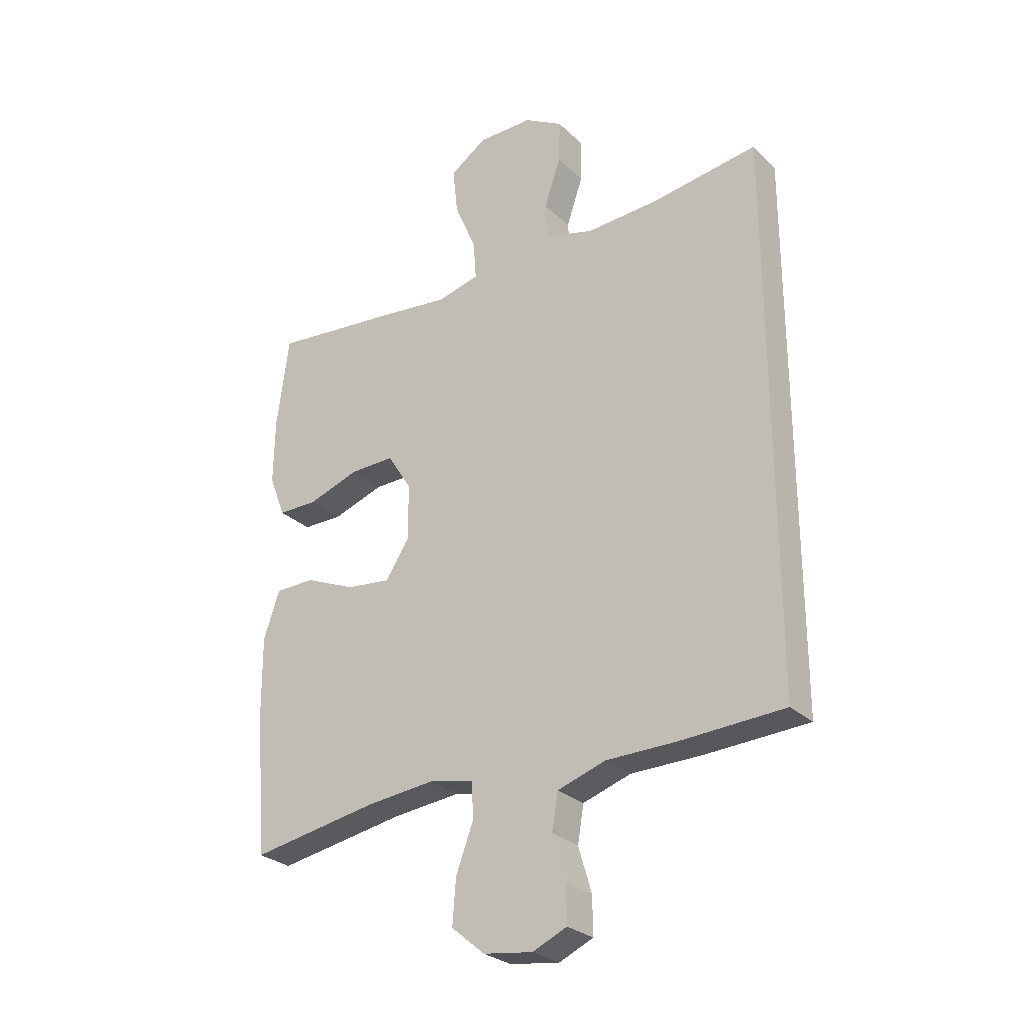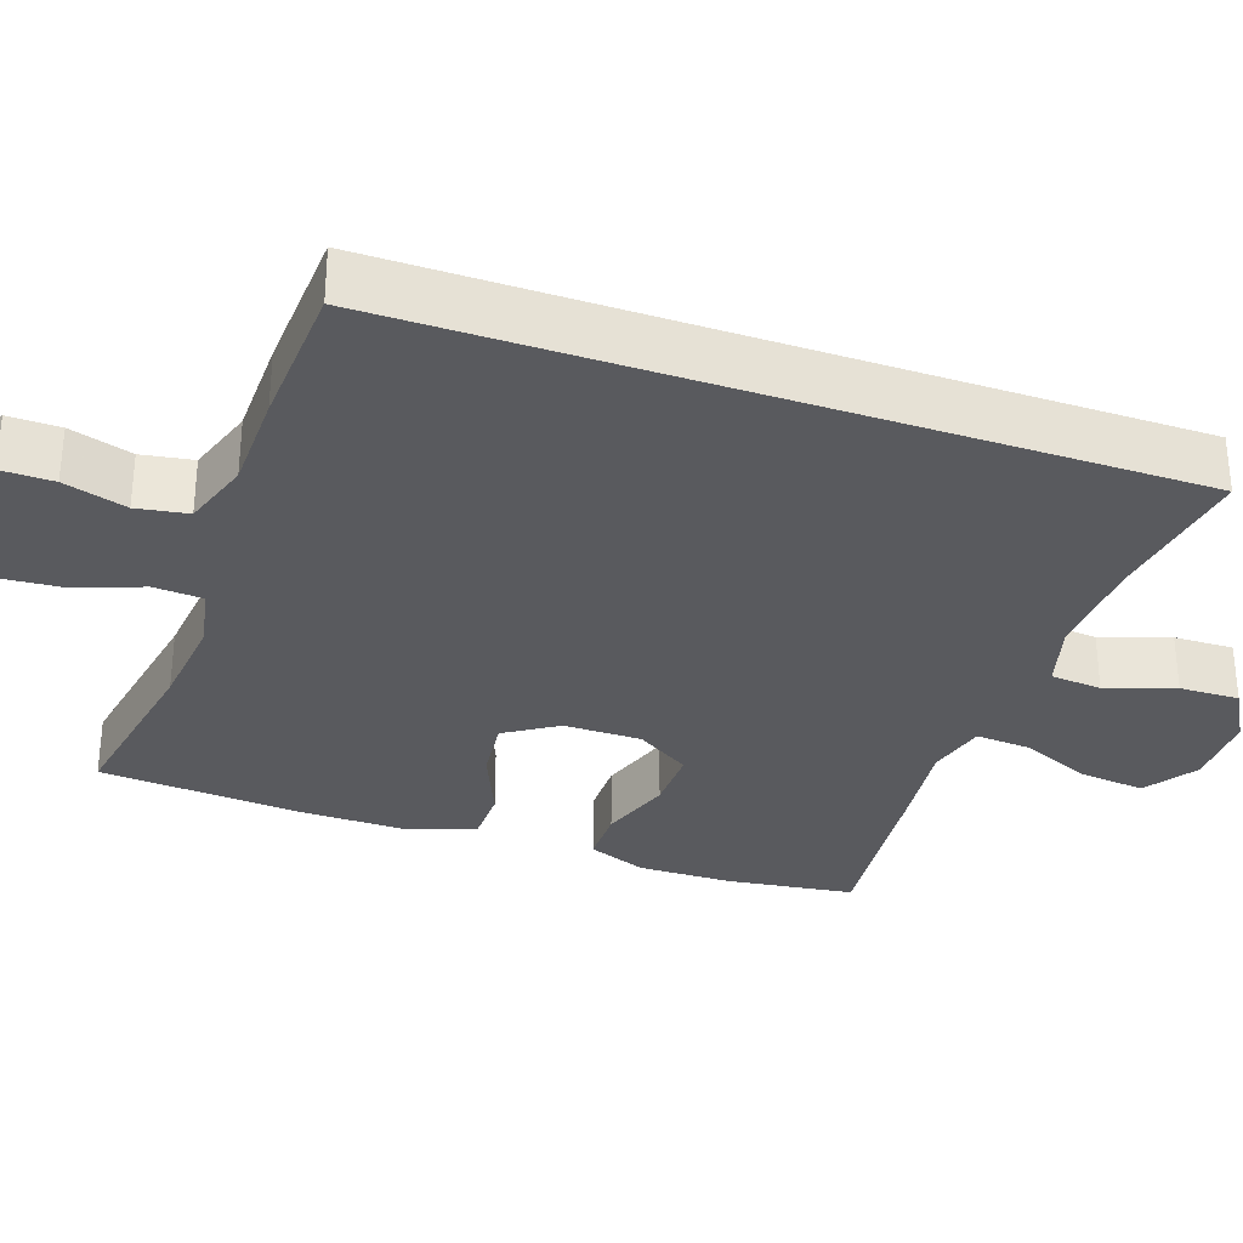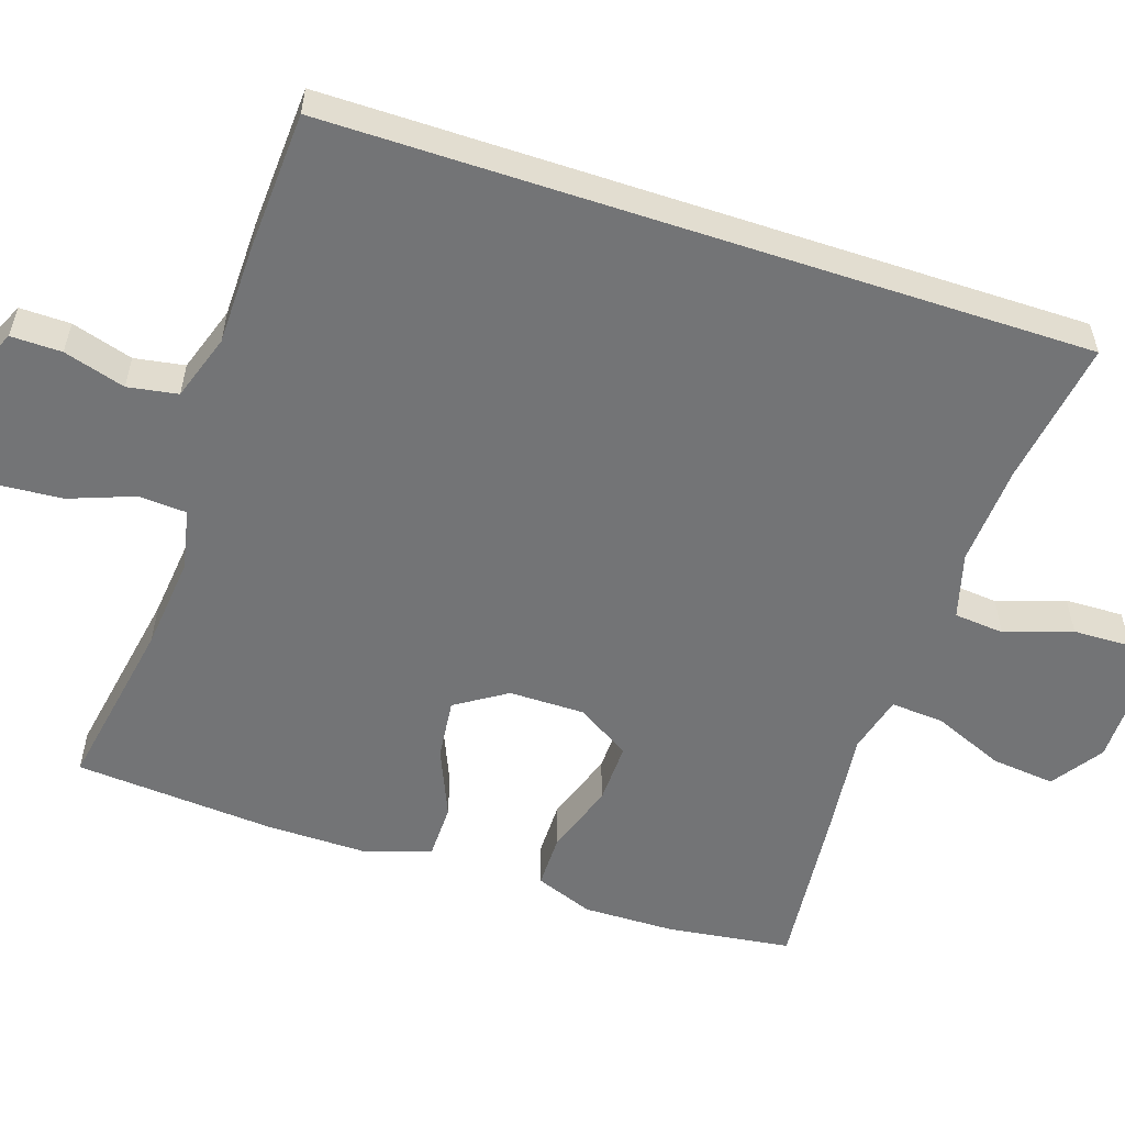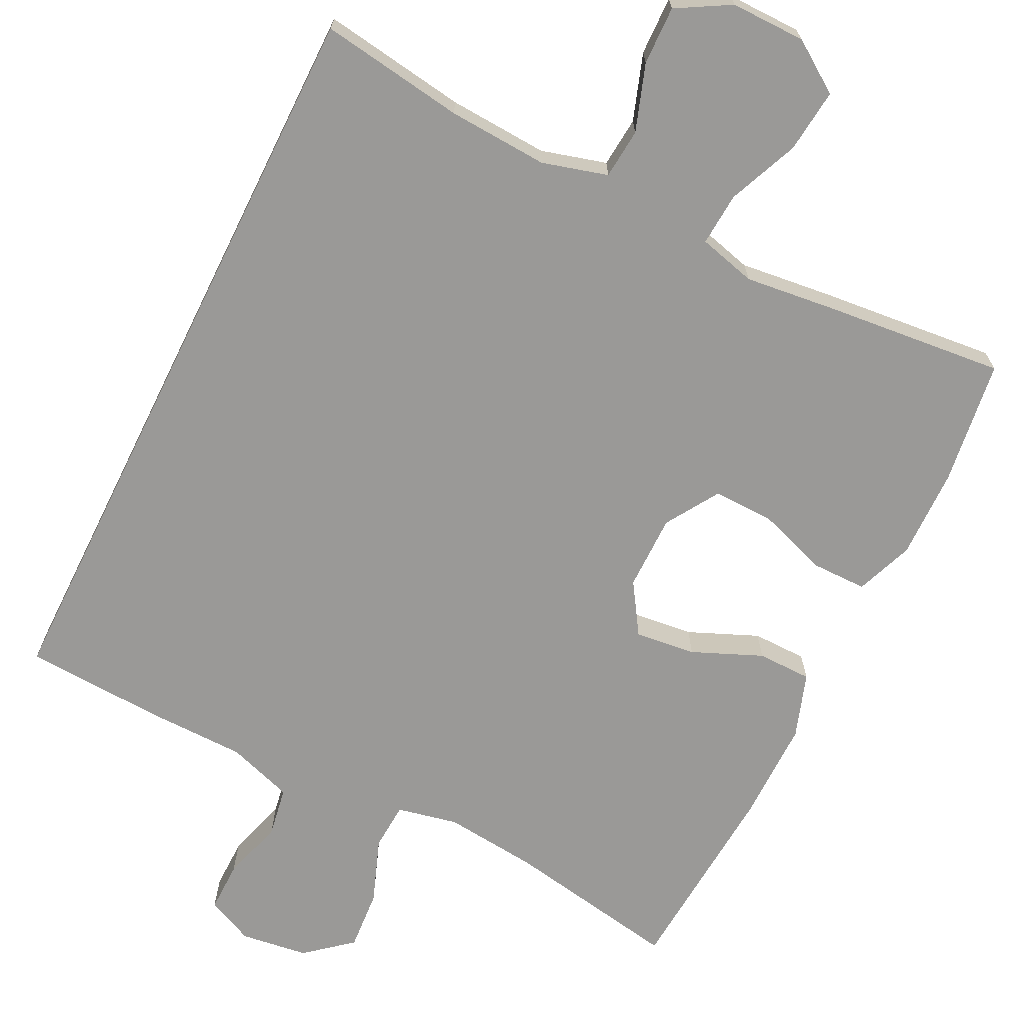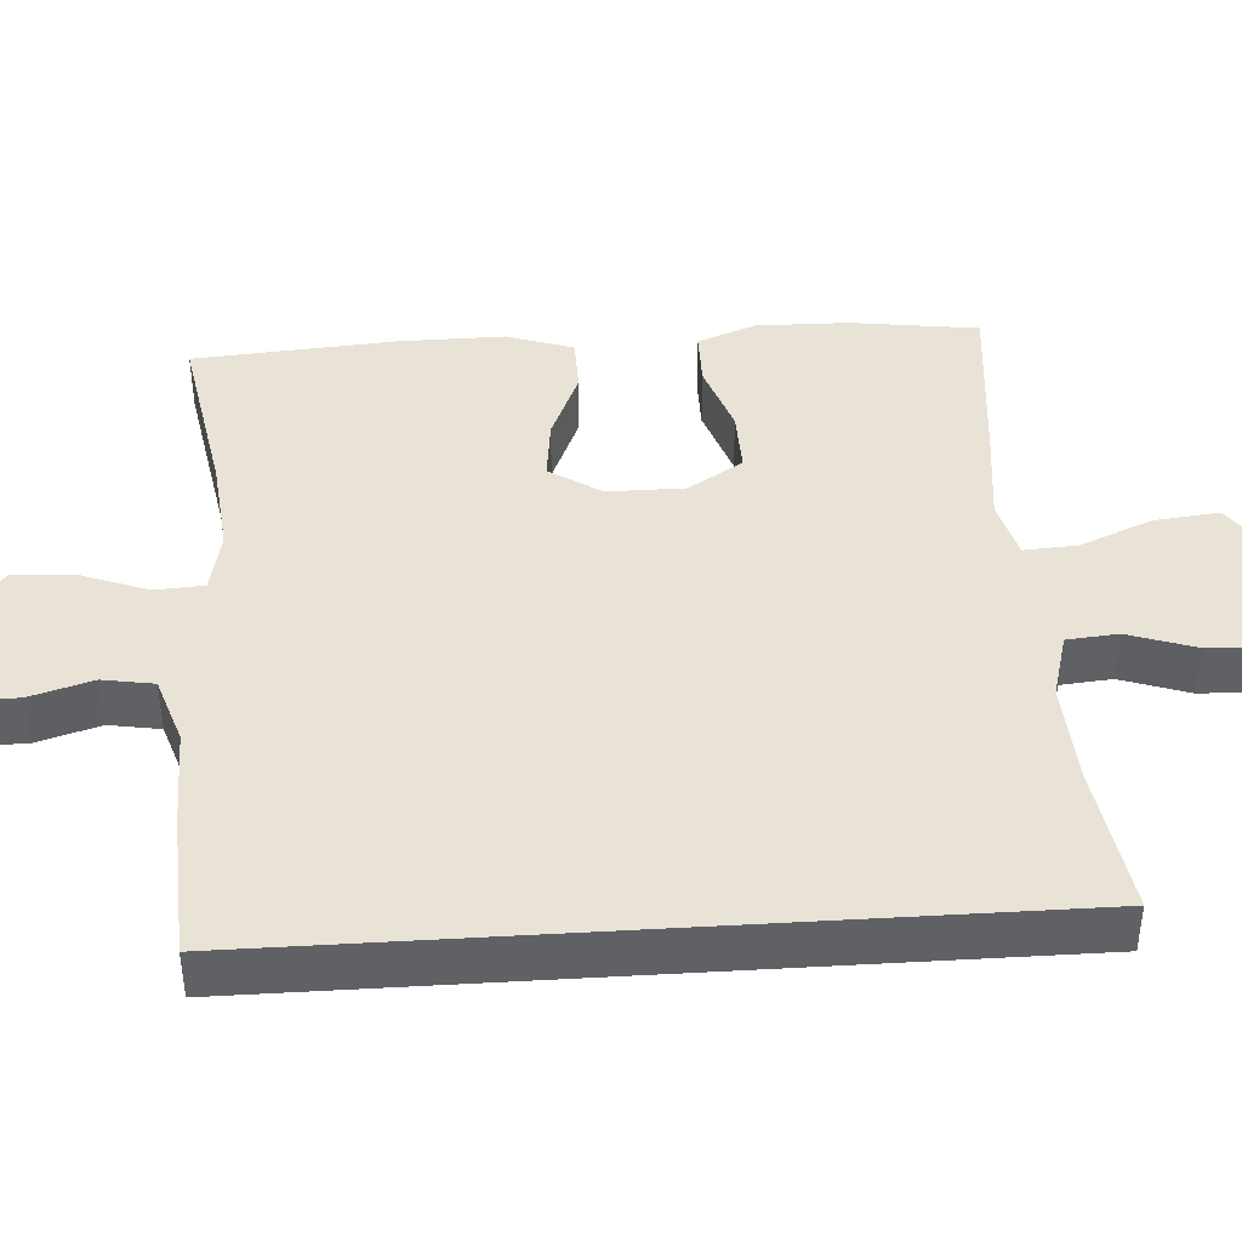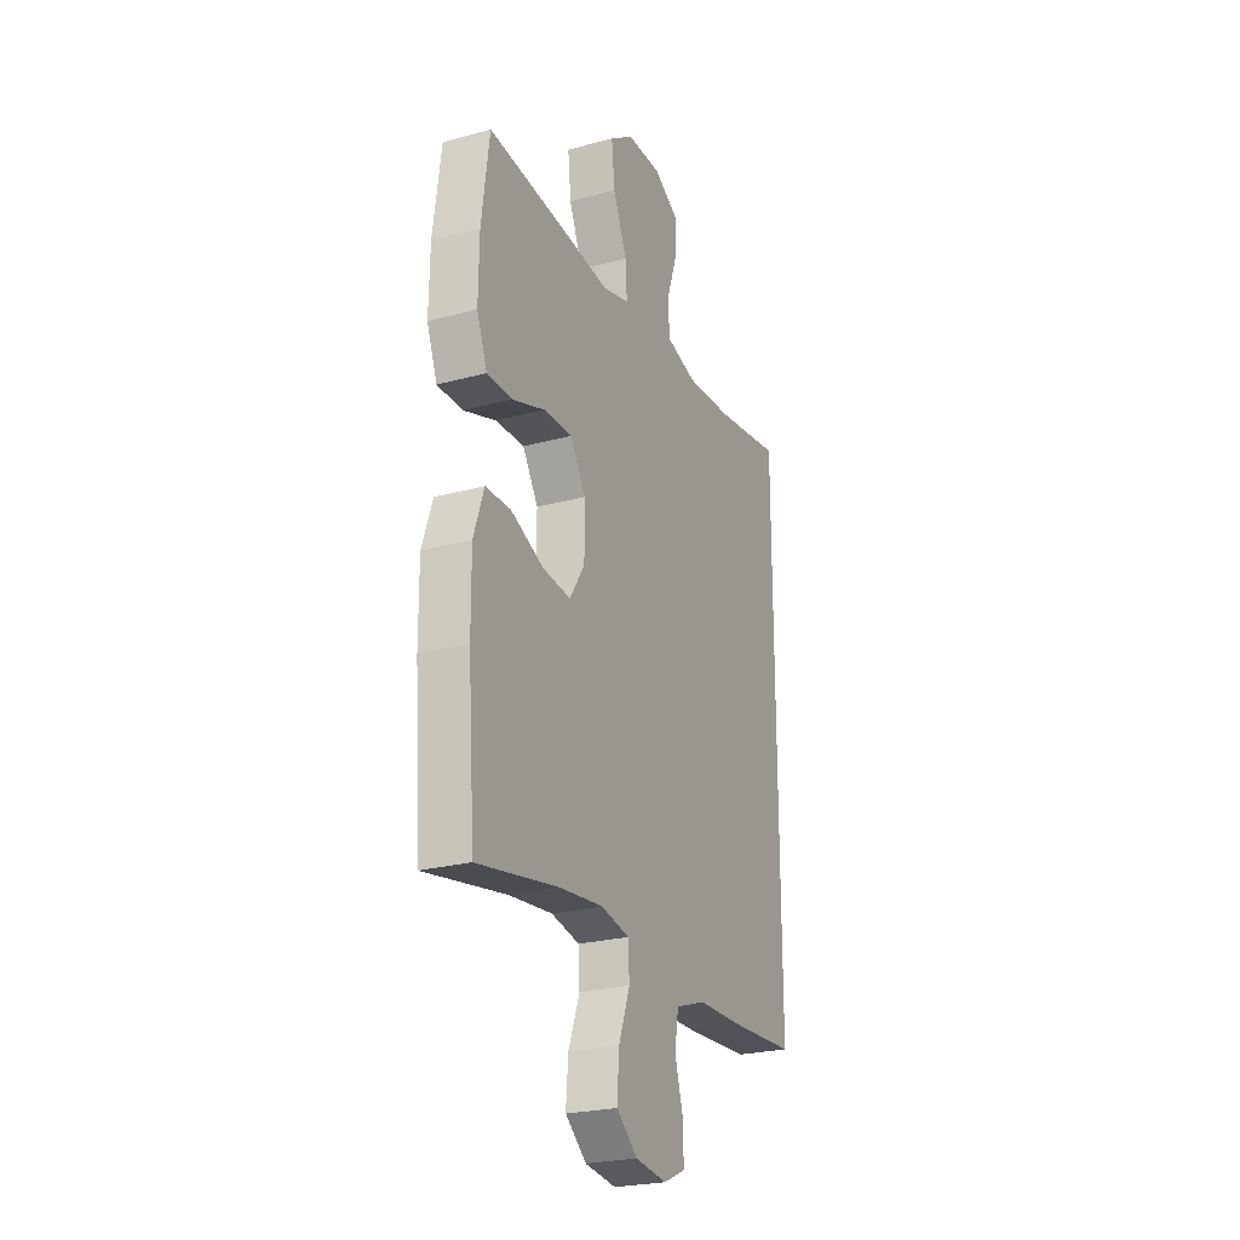
<metadata>
{"format":"obj","ext":"obj","renderer":"f3d","projection":"perspective","resolution":1024,"background":"white","views":[{"elev":-27.4,"azim":-144.6,"up":"+Z"},{"elev":-31.8,"azim":-109.1,"up":"+Y"},{"elev":-56.1,"azim":-108.3,"up":"+Y"},{"elev":-69.0,"azim":-26.3,"up":"+Y"},{"elev":41.9,"azim":-93.7,"up":"+Y"},{"elev":-24.5,"azim":114.1,"up":"+Z"}]}
</metadata>
<code>
v -0.5 0.07 0.519
v -0.309 0.07 0.49
v -0.177 0.07 0.482
v -0.091 0.07 0.506
v -0.085 0.07 0.572
v -0.115 0.07 0.66
v -0.117 0.07 0.737
v -0.047 0.07 0.777
v 0.052 0.07 0.776
v 0.119 0.07 0.73
v 0.11 0.07 0.646
v 0.071 0.07 0.553
v 0.066 0.07 0.483
v 0.142 0.07 0.463
v 0.264 0.07 0.477
v 0.5 0.07 0.5
v 0.522 0.07 0.336
v 0.524 0.07 0.216
v 0.495 0.07 0.14
v 0.423 0.07 0.14
v 0.33 0.07 0.172
v 0.249 0.07 0.174
v 0.205 0.07 0.104
v 0.205 0.07 0.004
v 0.248 0.07 -0.063
v 0.328 0.07 -0.054
v 0.42 0.07 -0.015
v 0.492 0.07 -0.016
v 0.521 0.07 -0.102
v 0.52 0.07 -0.237
v 0.5 0.07 -0.5
v 0.269 0.07 -0.459
v 0.145 0.07 -0.446
v 0.065 0.07 -0.463
v 0.061 0.07 -0.526
v 0.093 0.07 -0.612
v 0.099 0.07 -0.692
v 0.039 0.07 -0.742
v -0.05 0.07 -0.754
v -0.112 0.07 -0.726
v -0.111 0.07 -0.659
v -0.087 0.07 -0.578
v -0.098 0.07 -0.512
v -0.185 0.07 -0.483
v -0.313 0.07 -0.481
v -0.5 0.07 -0.471
v -0.5 0 0.519
v -0.309 0 0.49
v -0.177 0 0.482
v -0.091 0 0.506
v -0.085 0 0.572
v -0.115 0 0.66
v -0.117 0 0.737
v -0.047 0 0.777
v 0.052 0 0.776
v 0.119 0 0.73
v 0.11 0 0.646
v 0.071 0 0.553
v 0.066 0 0.483
v 0.142 0 0.463
v 0.264 0 0.477
v 0.5 0 0.5
v 0.522 0 0.336
v 0.524 0 0.216
v 0.495 0 0.14
v 0.423 0 0.14
v 0.33 0 0.172
v 0.249 0 0.174
v 0.205 0 0.104
v 0.205 0 0.004
v 0.248 0 -0.063
v 0.328 0 -0.054
v 0.42 0 -0.015
v 0.492 0 -0.016
v 0.521 0 -0.102
v 0.52 0 -0.237
v 0.5 0 -0.5
v 0.269 0 -0.459
v 0.145 0 -0.446
v 0.065 0 -0.463
v 0.061 0 -0.526
v 0.093 0 -0.612
v 0.099 0 -0.692
v 0.039 0 -0.742
v -0.05 0 -0.754
v -0.112 0 -0.726
v -0.111 0 -0.659
v -0.087 0 -0.578
v -0.098 0 -0.512
v -0.185 0 -0.483
v -0.313 0 -0.481
v -0.5 0 -0.471
f 44 45 46 1
f 43 44 1 2
f 39 40 41 42
f 39 42 43
f 38 39 43
f 35 36 37 38
f 34 35 38 43
f 29 30 31 32
f 29 32 33
f 26 27 28 29
f 25 26 29 33
f 24 25 33 34
f 18 19 20 21
f 18 21 22
f 17 18 22
f 14 15 16 17
f 13 14 17 22
f 9 10 11 12
f 9 12 13
f 8 9 13
f 5 6 7 8
f 4 5 8 13
f 3 4 13 22
f 23 24 34 43
f 23 43 2 3
f 3 22 23
f 47 92 91 90
f 48 47 90 89
f 88 87 86 85
f 89 88 85
f 89 85 84
f 84 83 82 81
f 89 84 81 80
f 78 77 76 75
f 79 78 75
f 75 74 73 72
f 79 75 72 71
f 80 79 71 70
f 67 66 65 64
f 68 67 64
f 68 64 63
f 63 62 61 60
f 68 63 60 59
f 58 57 56 55
f 59 58 55
f 59 55 54
f 54 53 52 51
f 59 54 51 50
f 68 59 50 49
f 89 80 70 69
f 49 48 89 69
f 69 68 49
f 1 47 48 2
f 2 48 49 3
f 3 49 50 4
f 4 50 51 5
f 5 51 52 6
f 6 52 53 7
f 7 53 54 8
f 8 54 55 9
f 9 55 56 10
f 10 56 57 11
f 11 57 58 12
f 12 58 59 13
f 13 59 60 14
f 14 60 61 15
f 15 61 62 16
f 16 62 63 17
f 17 63 64 18
f 18 64 65 19
f 19 65 66 20
f 20 66 67 21
f 21 67 68 22
f 22 68 69 23
f 23 69 70 24
f 24 70 71 25
f 25 71 72 26
f 26 72 73 27
f 27 73 74 28
f 28 74 75 29
f 29 75 76 30
f 30 76 77 31
f 31 77 78 32
f 32 78 79 33
f 33 79 80 34
f 34 80 81 35
f 35 81 82 36
f 36 82 83 37
f 37 83 84 38
f 38 84 85 39
f 39 85 86 40
f 40 86 87 41
f 41 87 88 42
f 42 88 89 43
f 43 89 90 44
f 44 90 91 45
f 45 91 92 46
f 46 92 47 1

</code>
